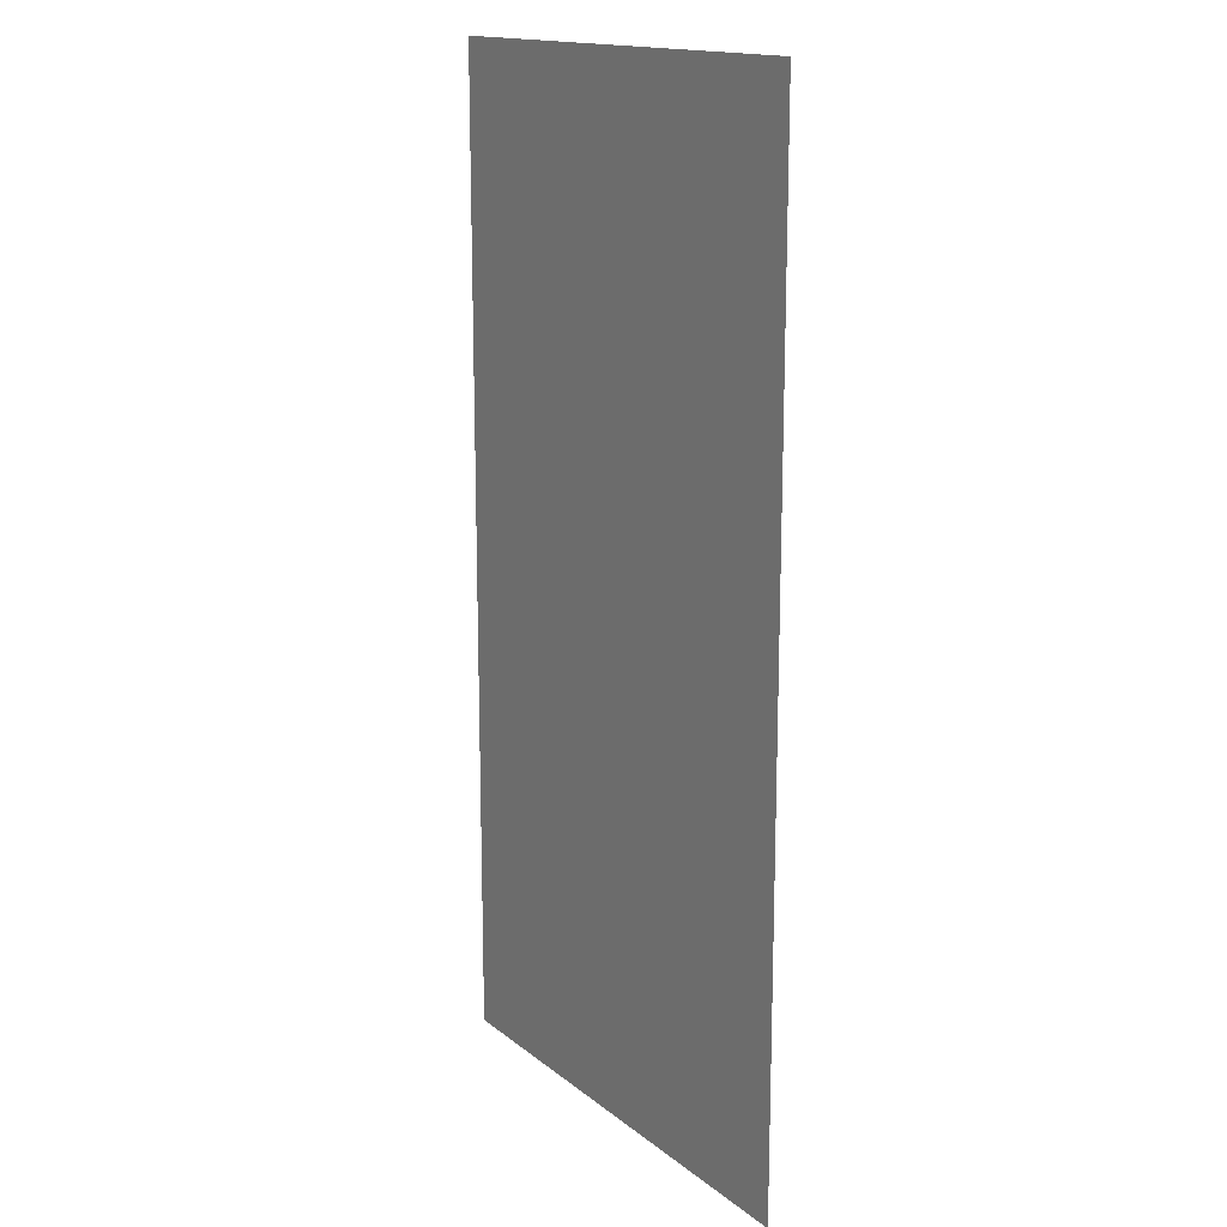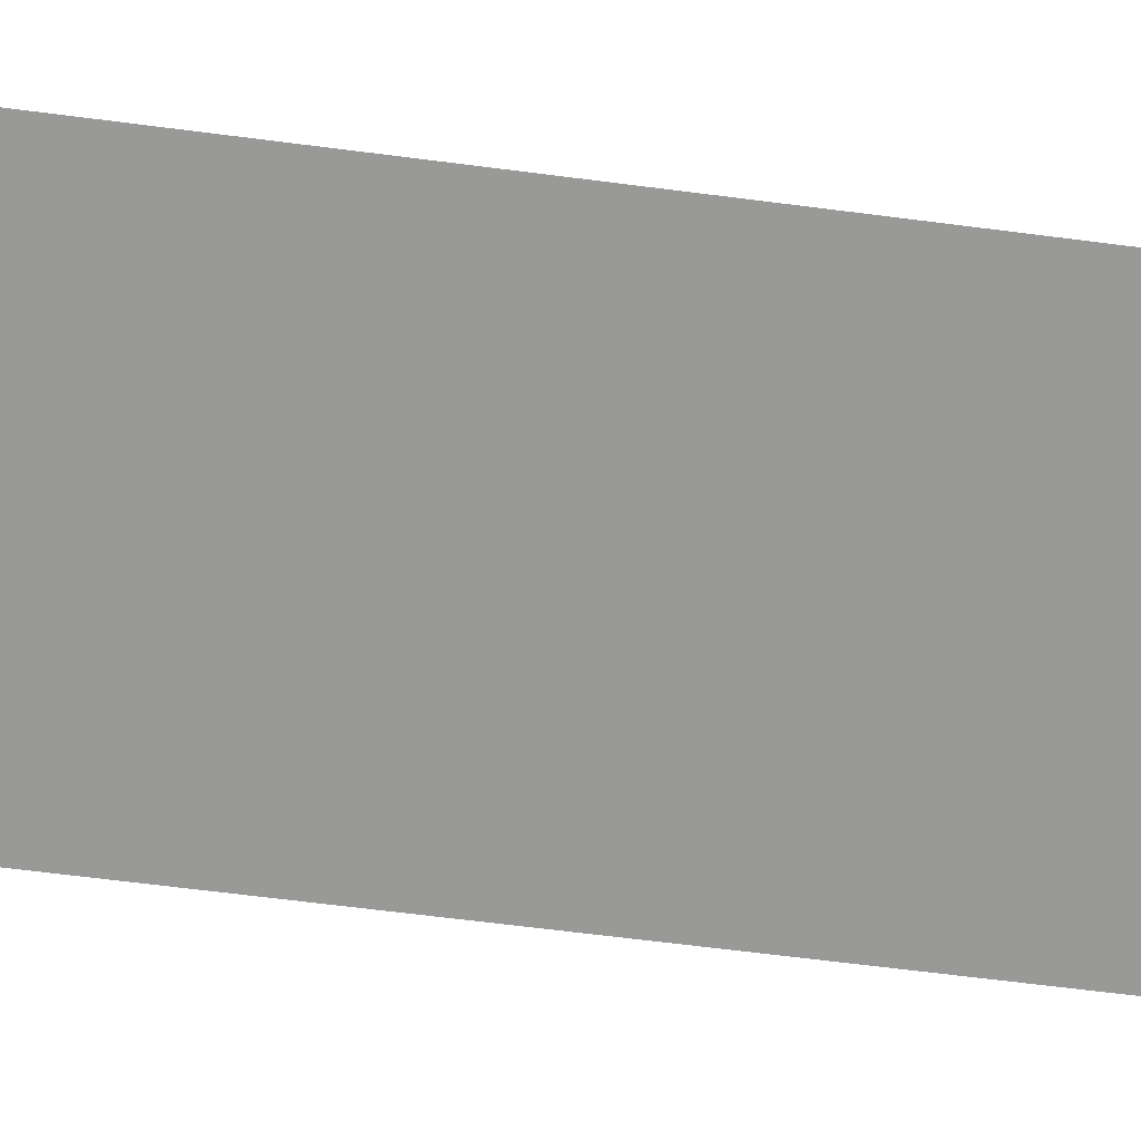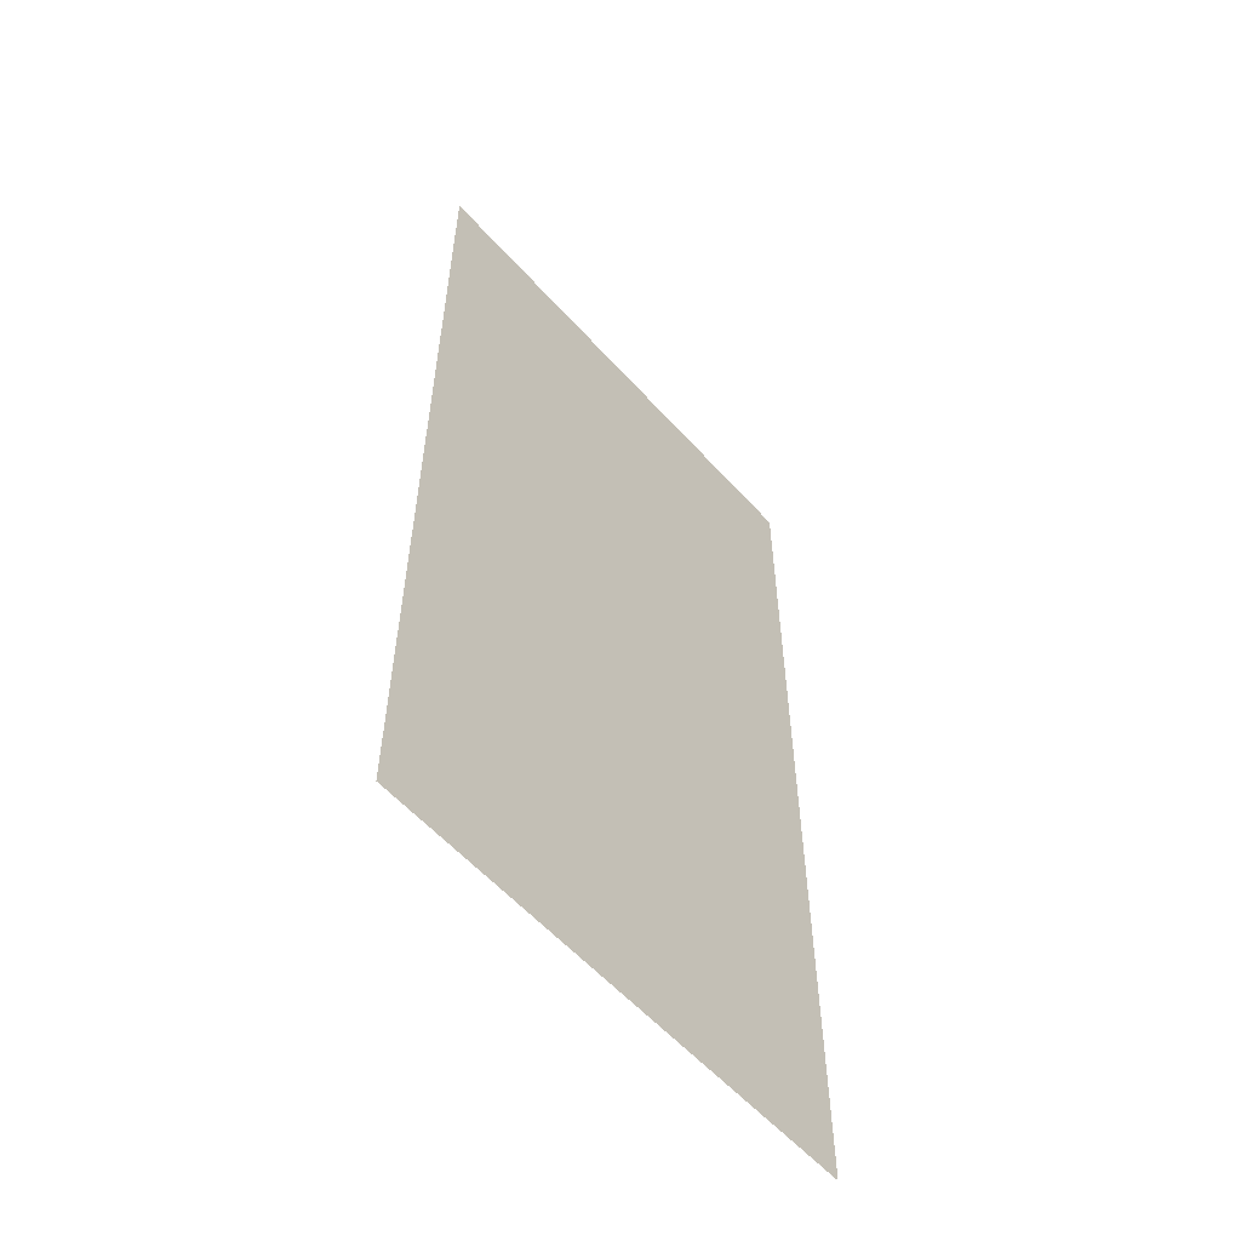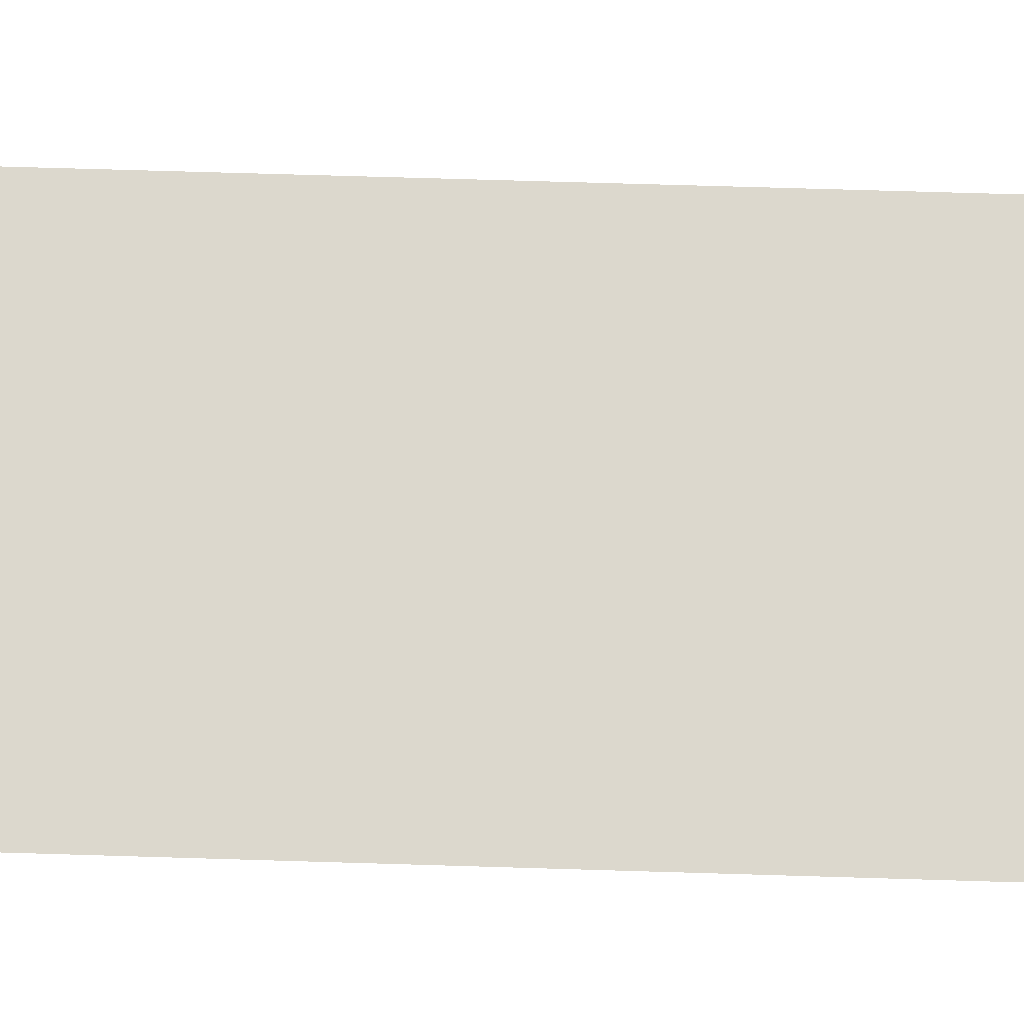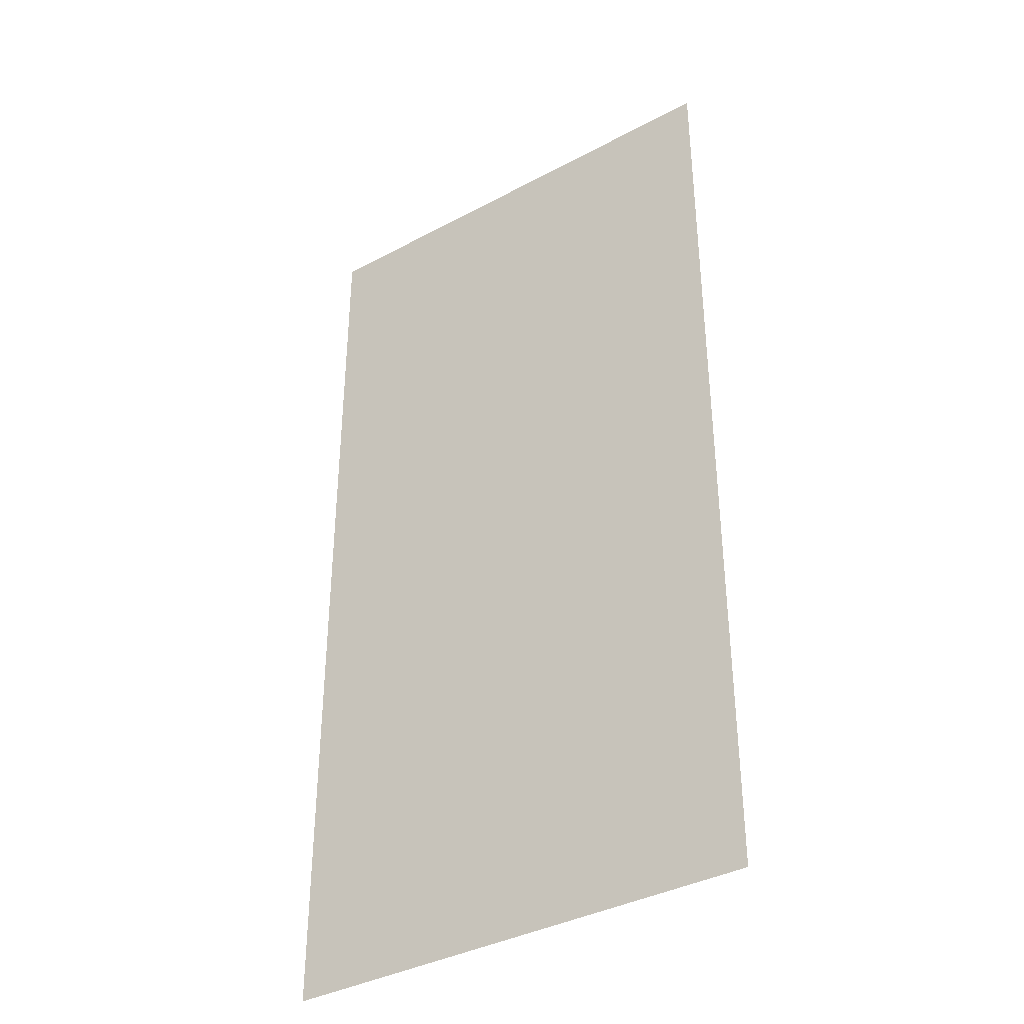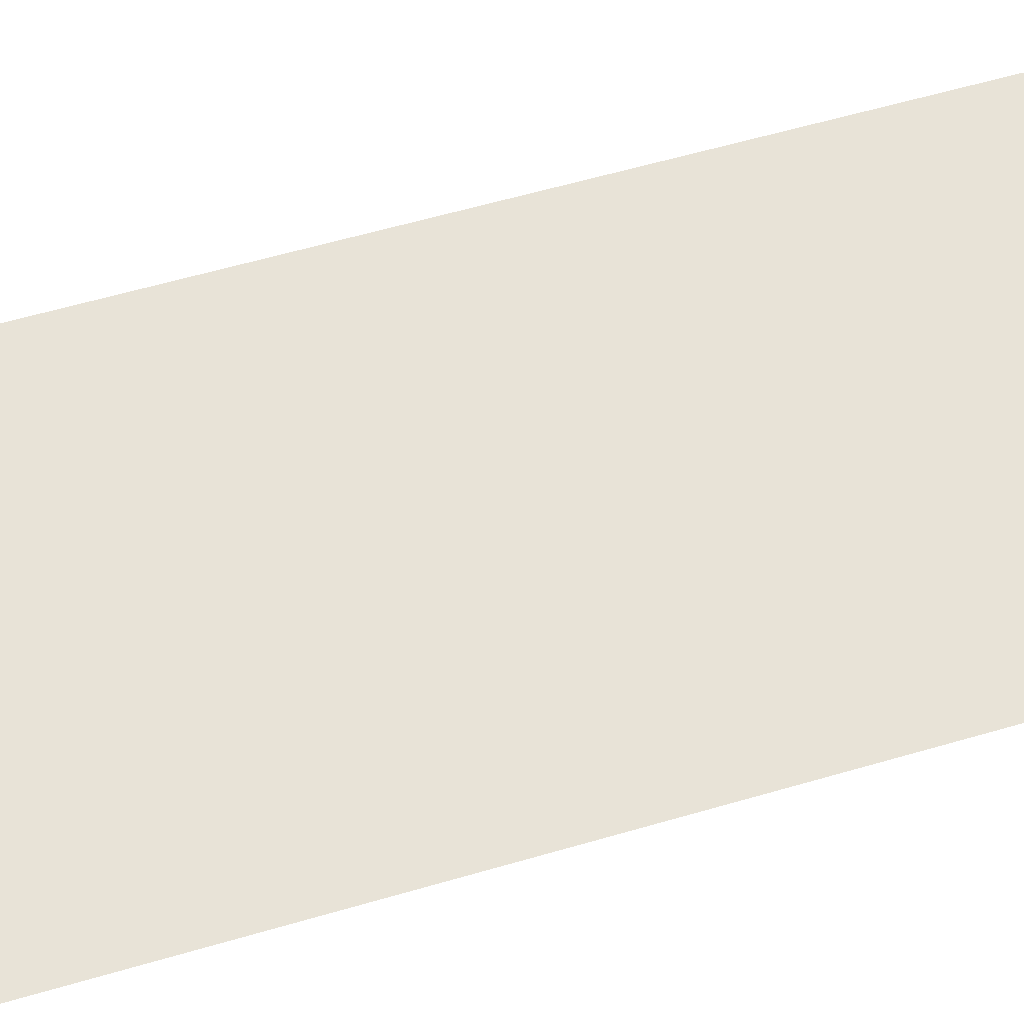
<metadata>
{"format":"obj","ext":"obj","renderer":"f3d","projection":"perspective","resolution":1024,"background":"white","views":[{"elev":15.7,"azim":57.3,"up":"+Z"},{"elev":-68.8,"azim":-97.2,"up":"+Y"},{"elev":-57.7,"azim":131.4,"up":"+Z"},{"elev":72.5,"azim":91.7,"up":"+Y"},{"elev":-37.6,"azim":-145.6,"up":"+Z"},{"elev":62.3,"azim":-106.3,"up":"+Y"}]}
</metadata>
<code>
g mesh_electric_power
v 1 0 3.435
v -1 0 3.435
v 1 0 -0.5654
v -1 0 -0.5654
g mesh_electric_power_0
f 3 2 1
f 3 4 2

</code>
